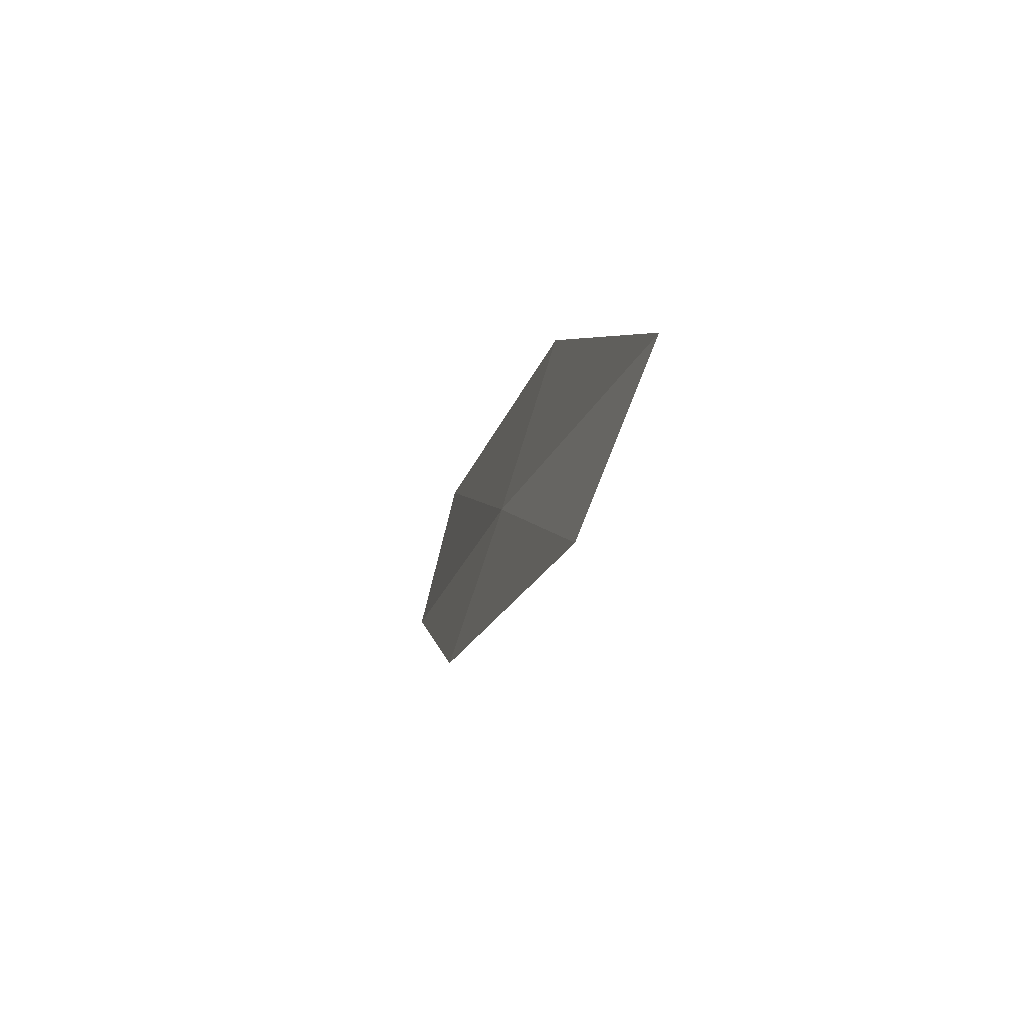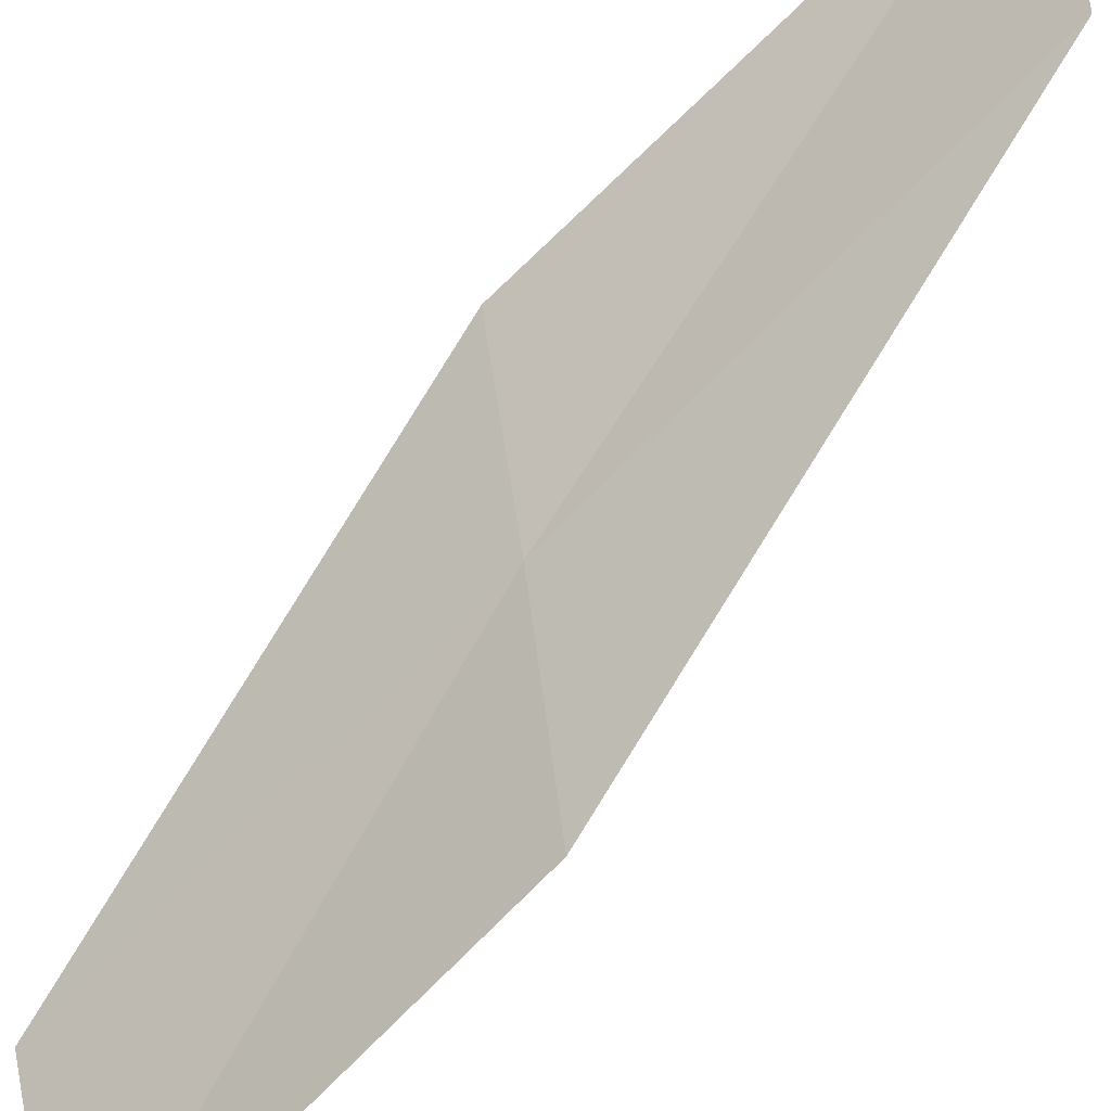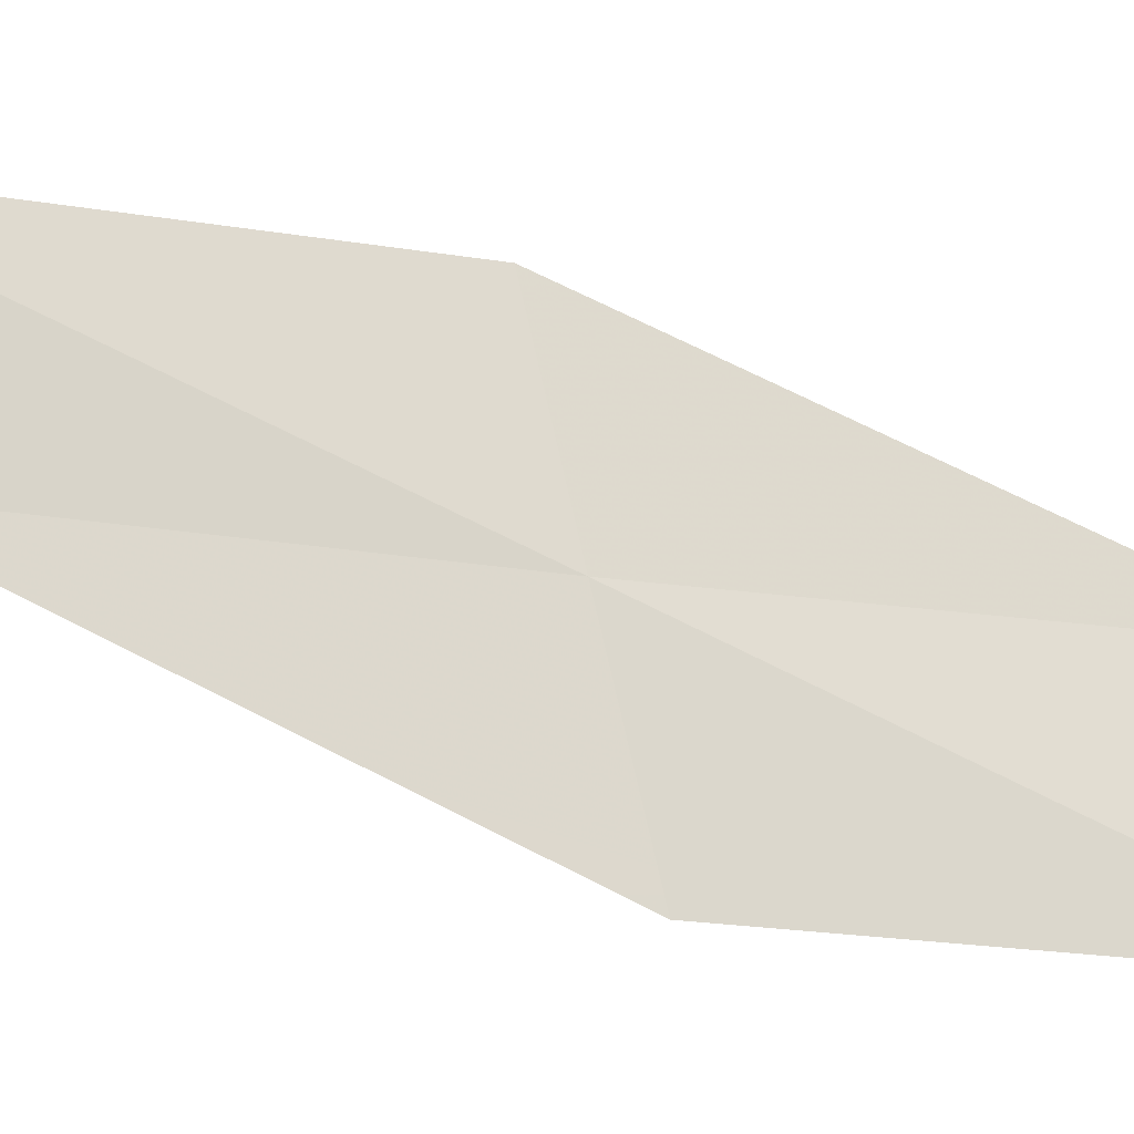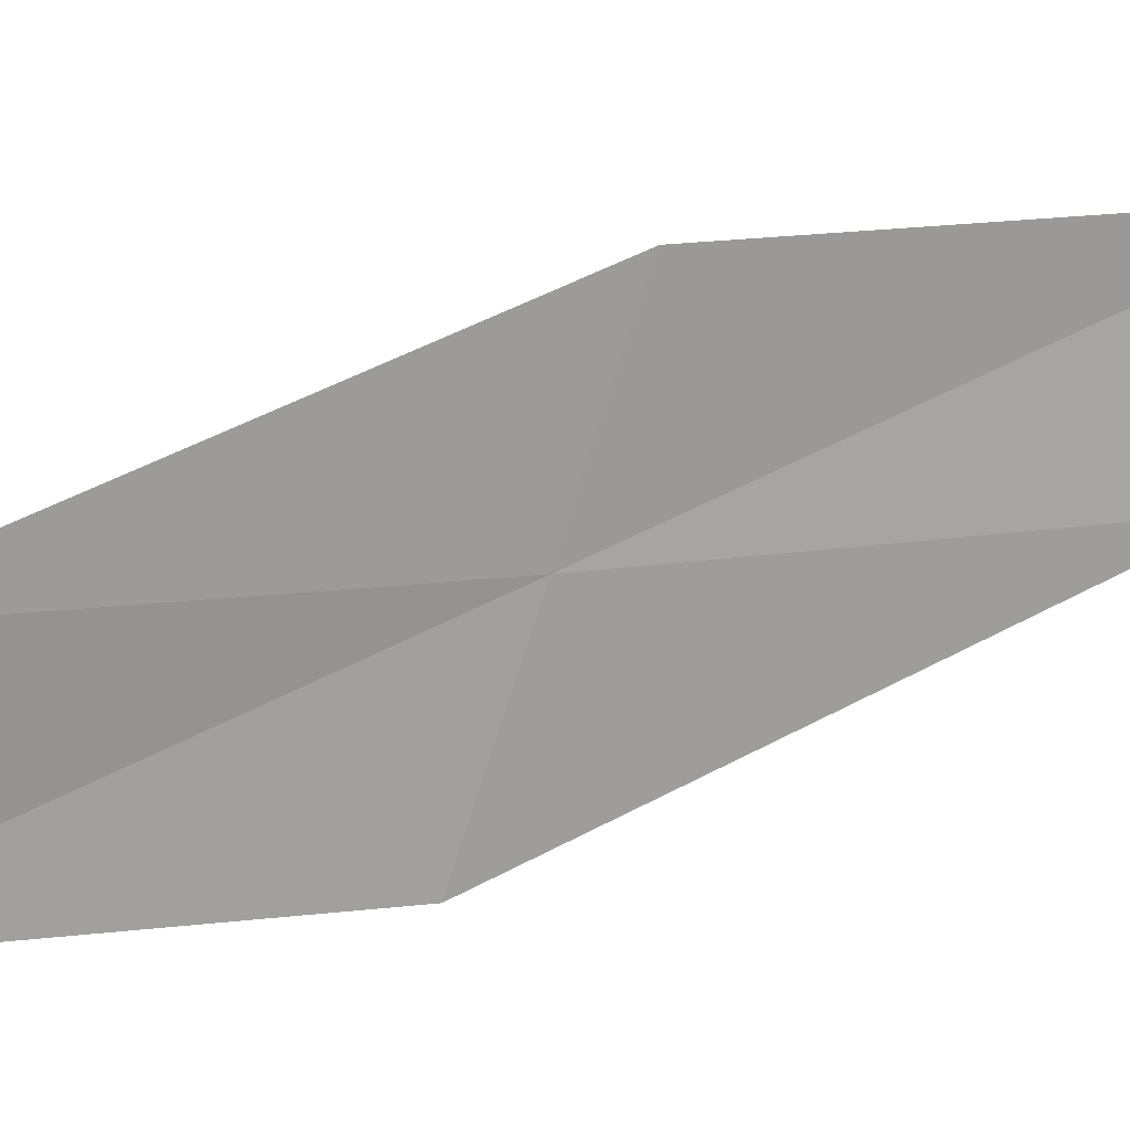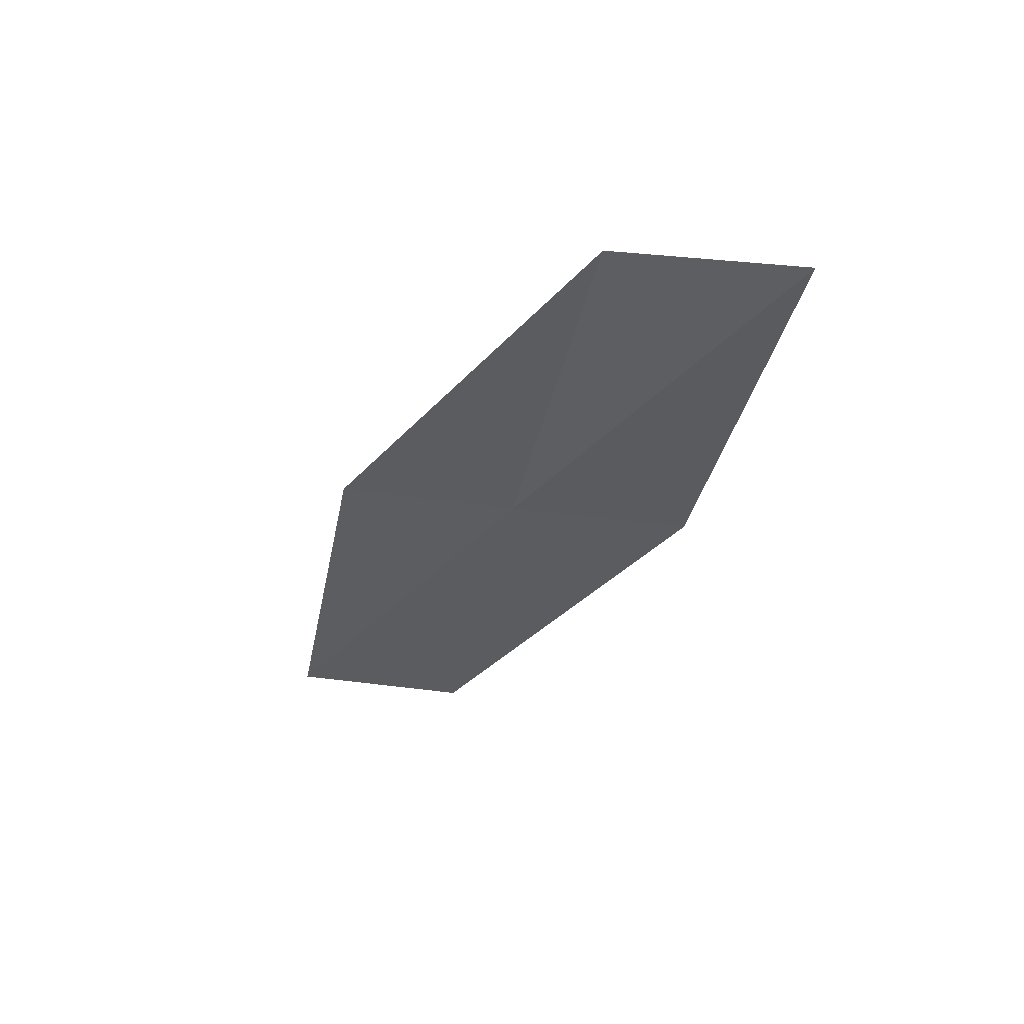
<metadata>
{"format":"obj","ext":"obj","renderer":"f3d","projection":"perspective","resolution":1024,"background":"white","views":[{"elev":-79.1,"azim":6.8,"up":"+Z"},{"elev":-61.6,"azim":-54.4,"up":"+Y"},{"elev":6.0,"azim":77.5,"up":"+Y"},{"elev":-5.9,"azim":-117.4,"up":"+Y"},{"elev":60.0,"azim":126.2,"up":"+Z"}]}
</metadata>
<code>
v -21.13 22.55 6.836
v -21.42 22.75 8.54
v -21.69 23.47 8.698
v -21.45 23.24 6.937
v -20.85 22.38 5.143
v -20.82 21.83 6.725
v -20.49 21.68 5.089
f 1 3 2
f 1 4 3
f 1 5 4
f 1 6 7
f 1 7 5
f 1 2 6

</code>
